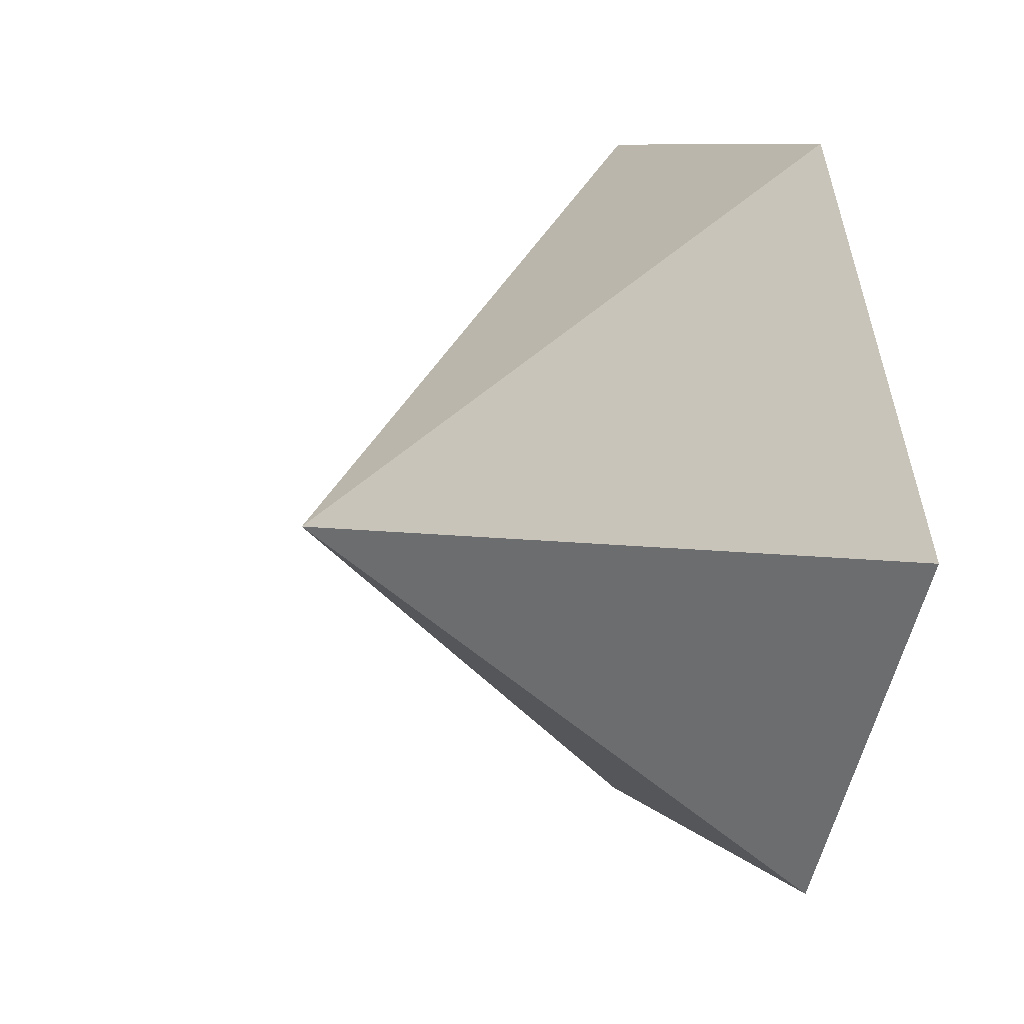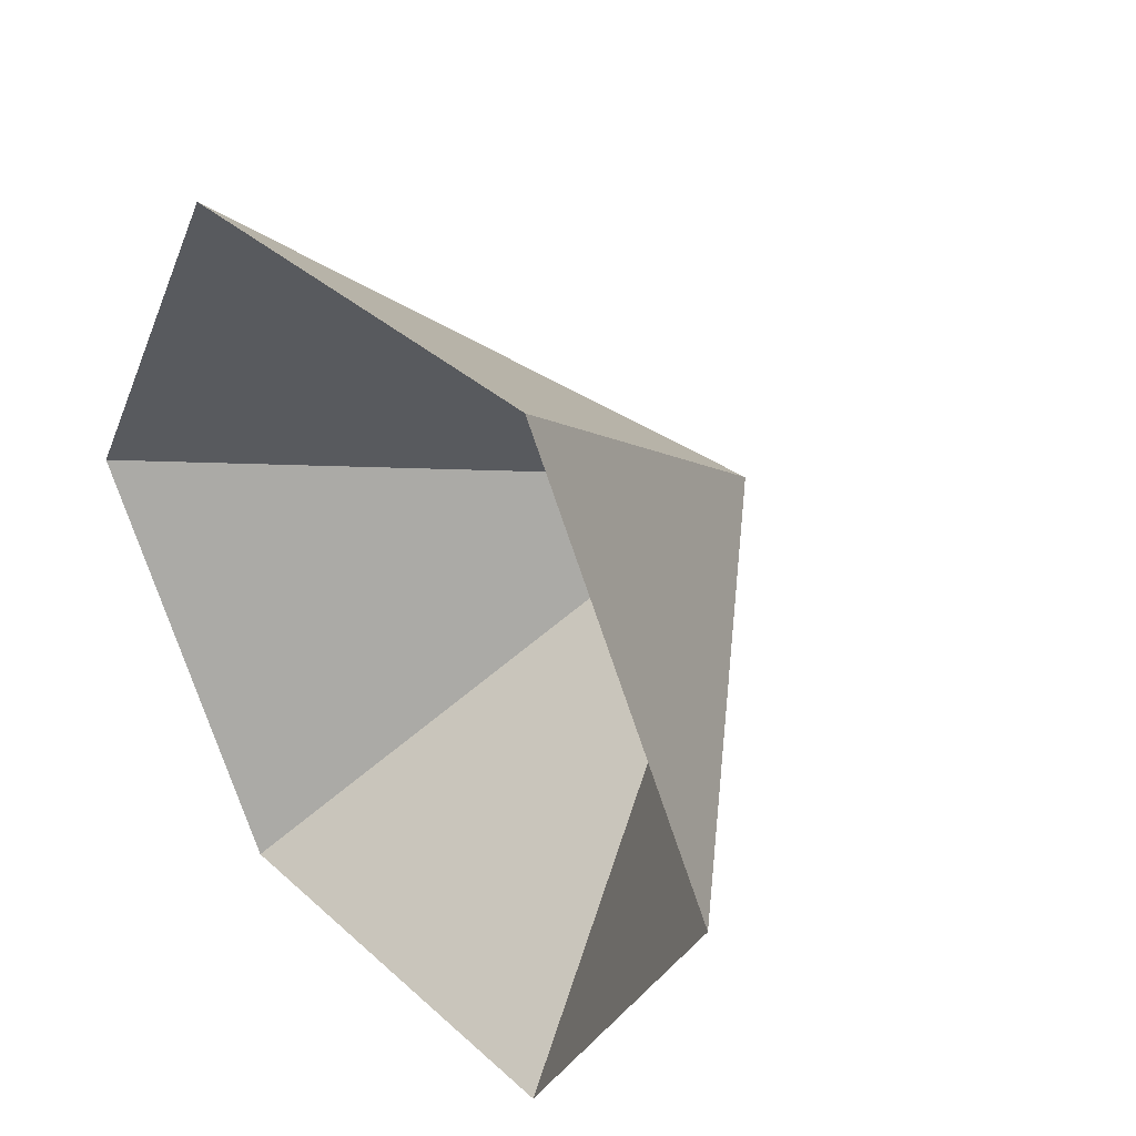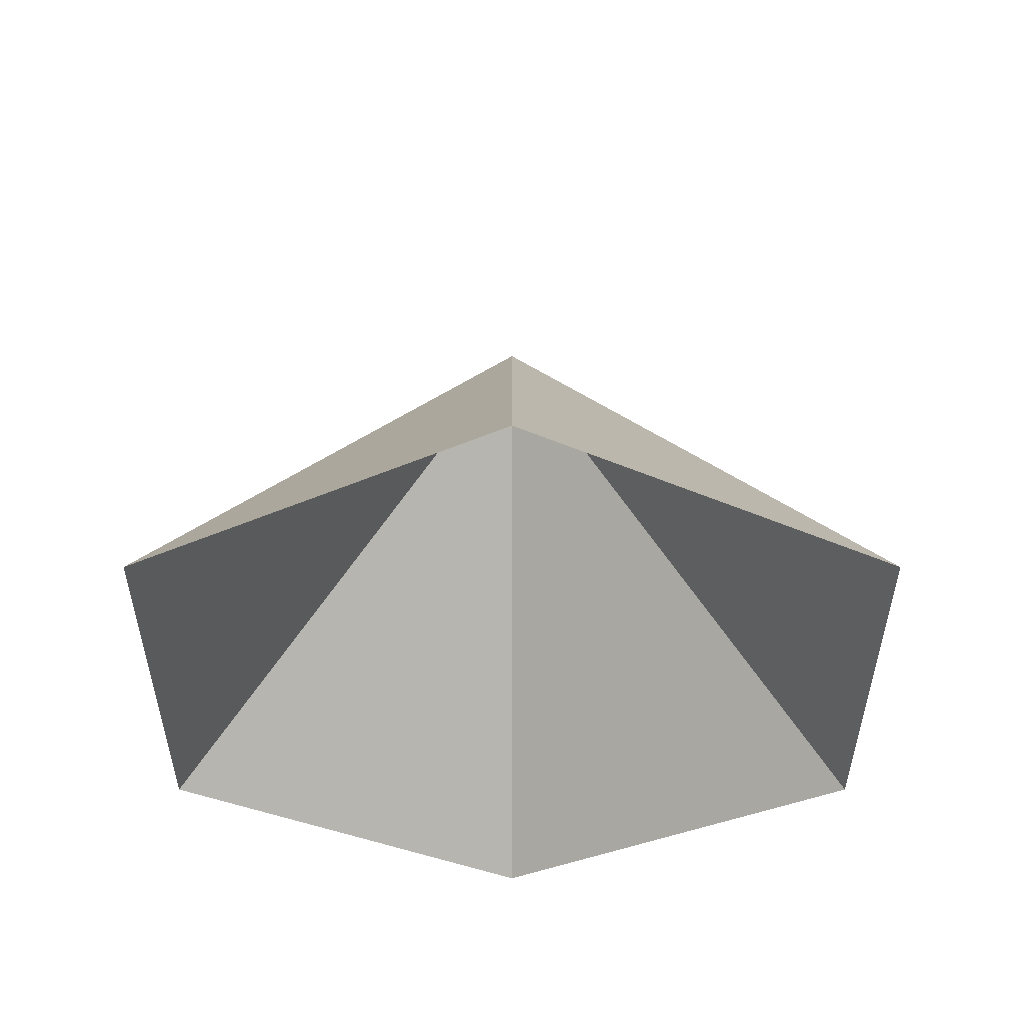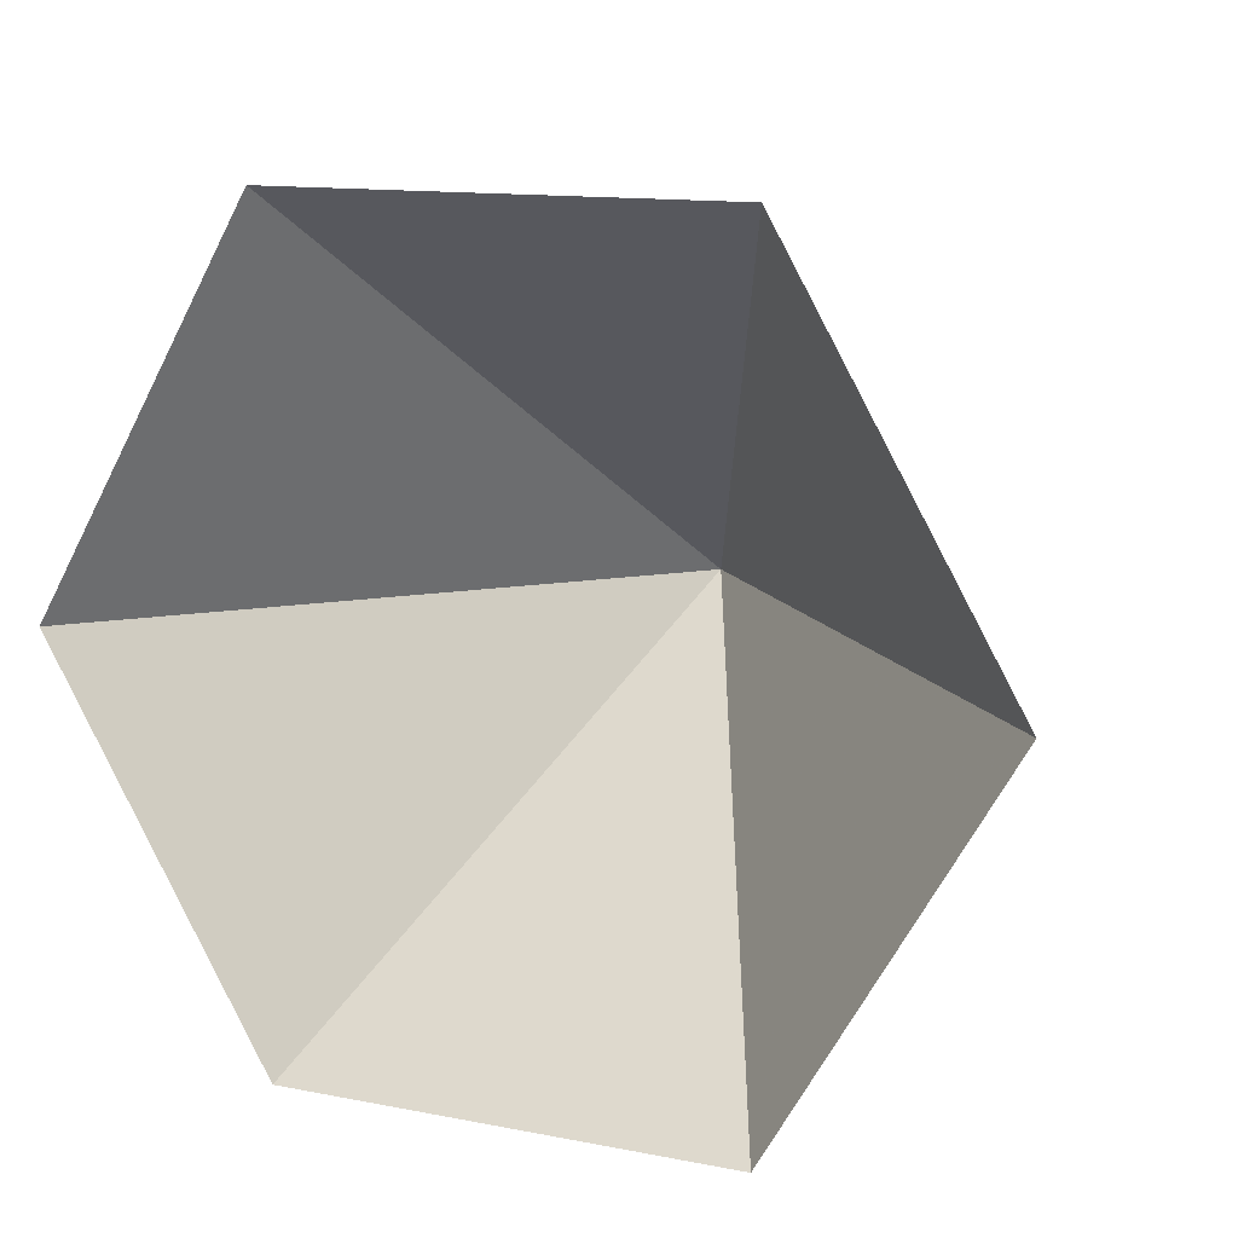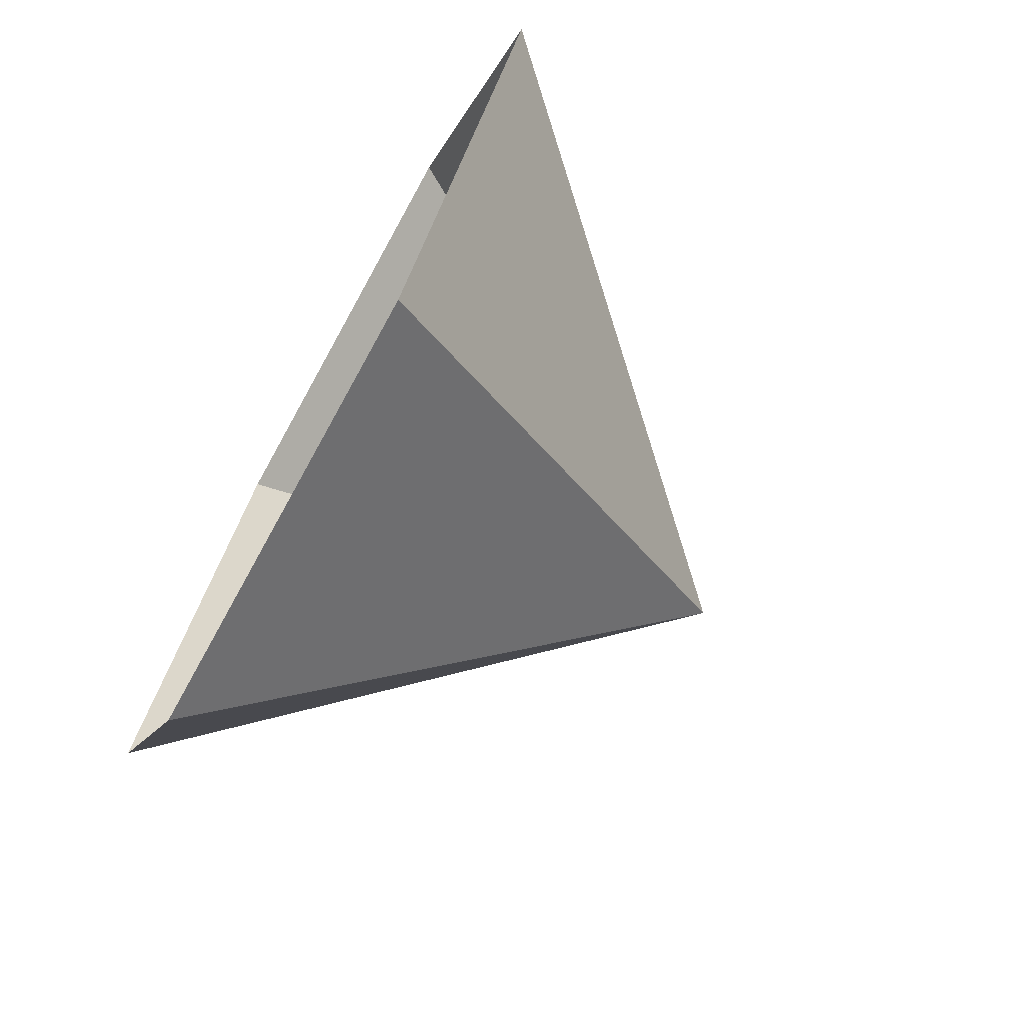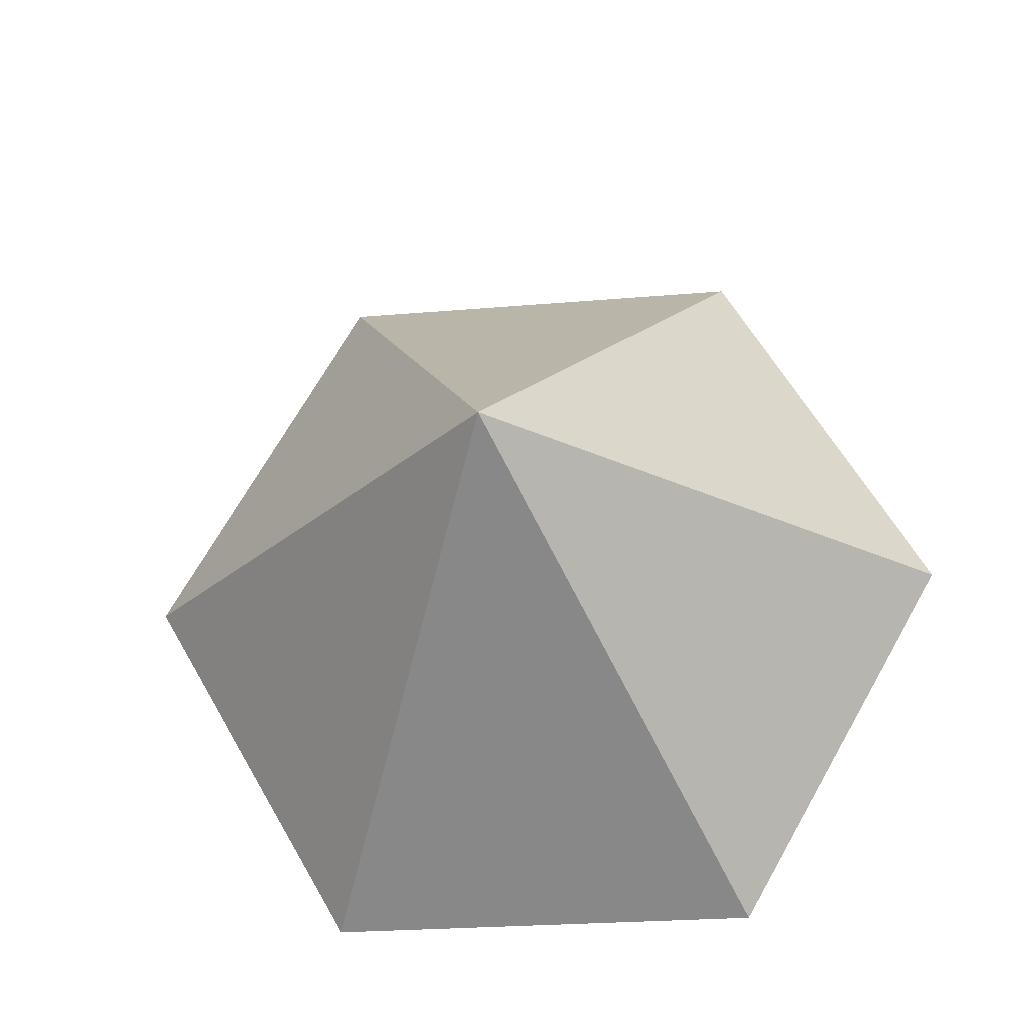
<metadata>
{"format":"obj","ext":"obj","renderer":"f3d","projection":"perspective","resolution":1024,"background":"white","views":[{"elev":8.9,"azim":65.9,"up":"+Y"},{"elev":36.5,"azim":-130.7,"up":"+Y"},{"elev":-36.8,"azim":30.0,"up":"+Z"},{"elev":12.8,"azim":-155.6,"up":"+Y"},{"elev":-73.1,"azim":-118.9,"up":"+Y"},{"elev":-24.6,"azim":8.1,"up":"+Y"}]}
</metadata>
<code>
v 0 0 0
v 4.641 0 0
v 6.962 4.02 0
v 4.641 8.039 0
v 0 8.039 0
v -2.321 4.02 0
v 2.321 4.02 4.898
f 1 2 7
f 2 3 7
f 3 4 7
f 4 5 7
f 5 6 7
f 6 1 7

</code>
